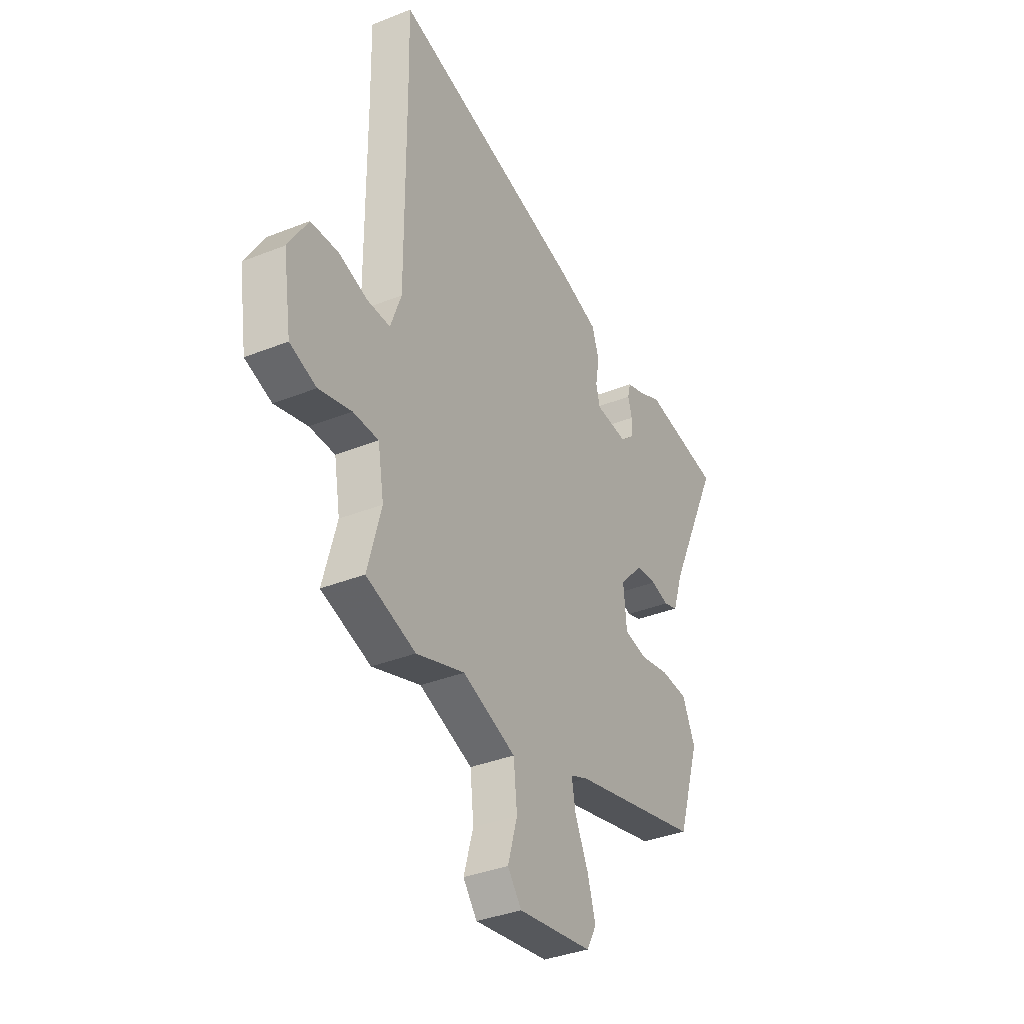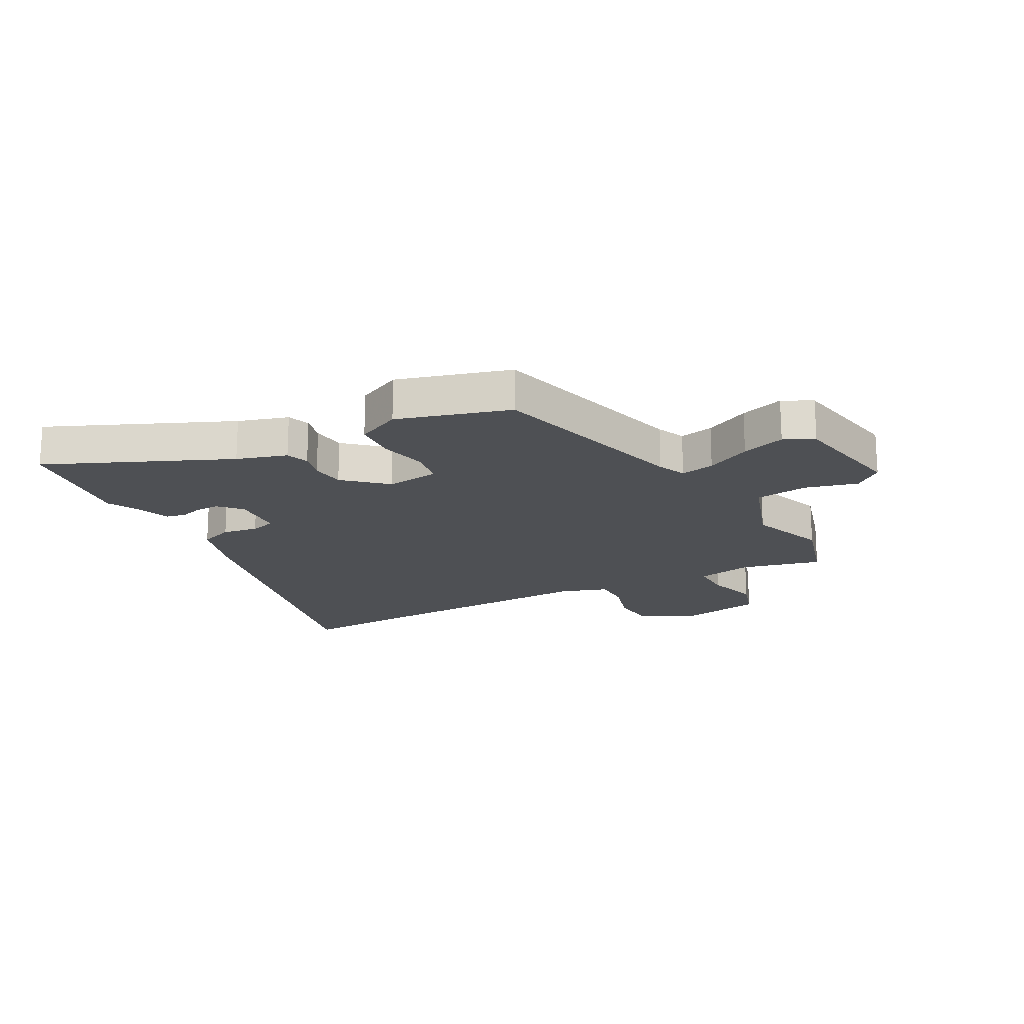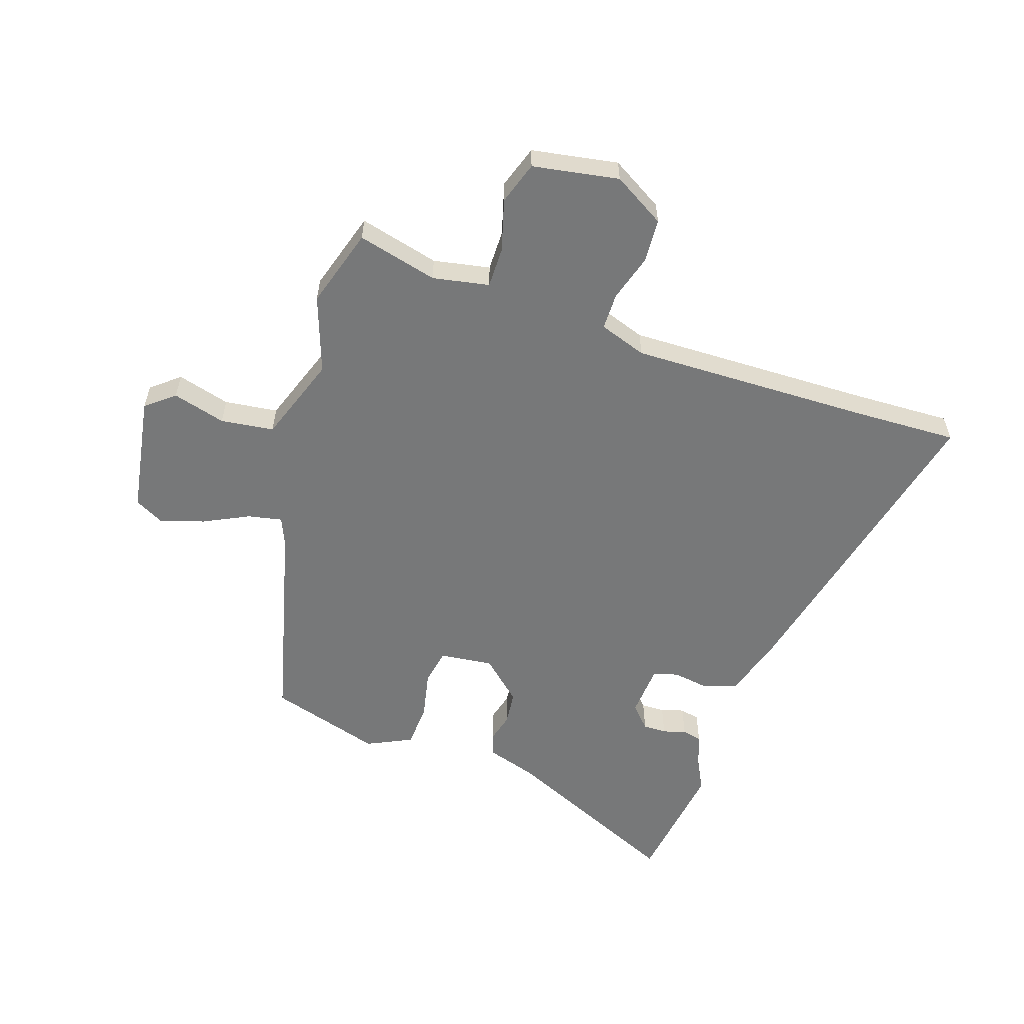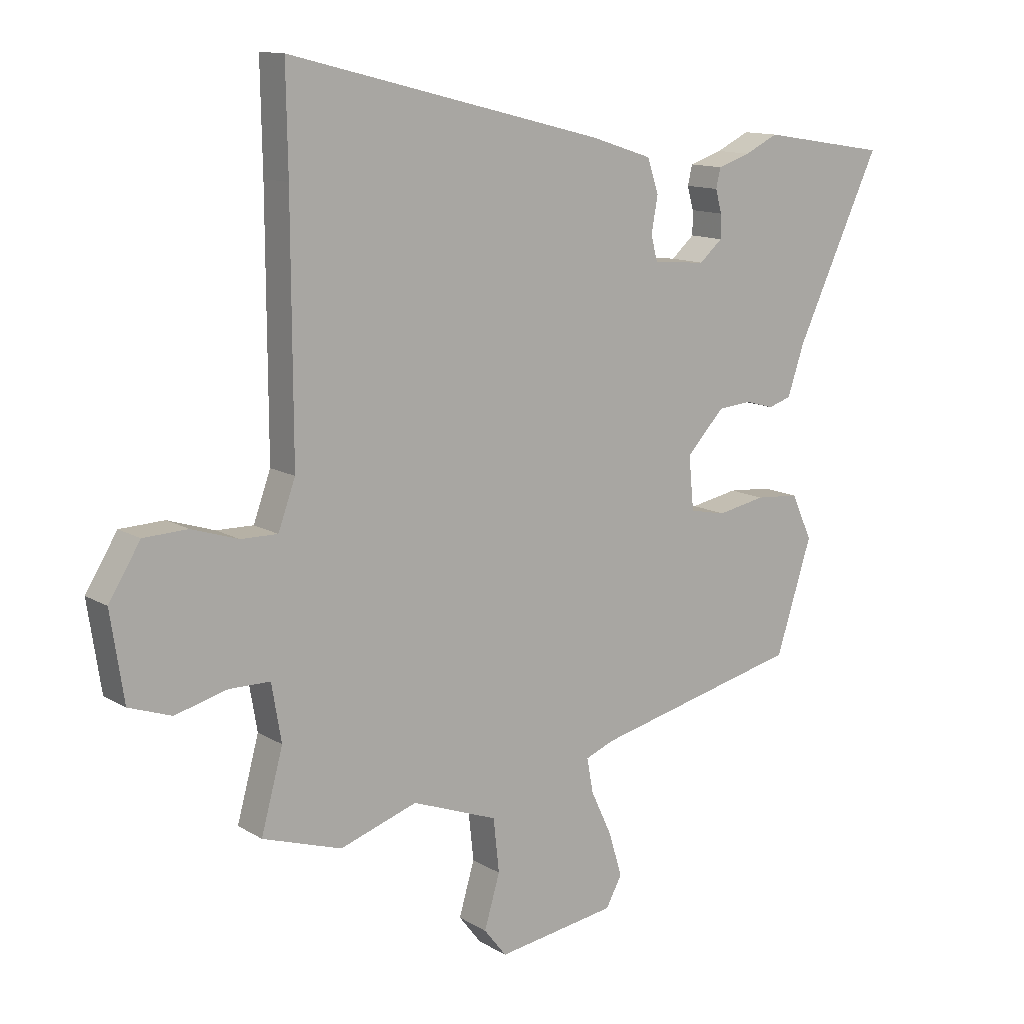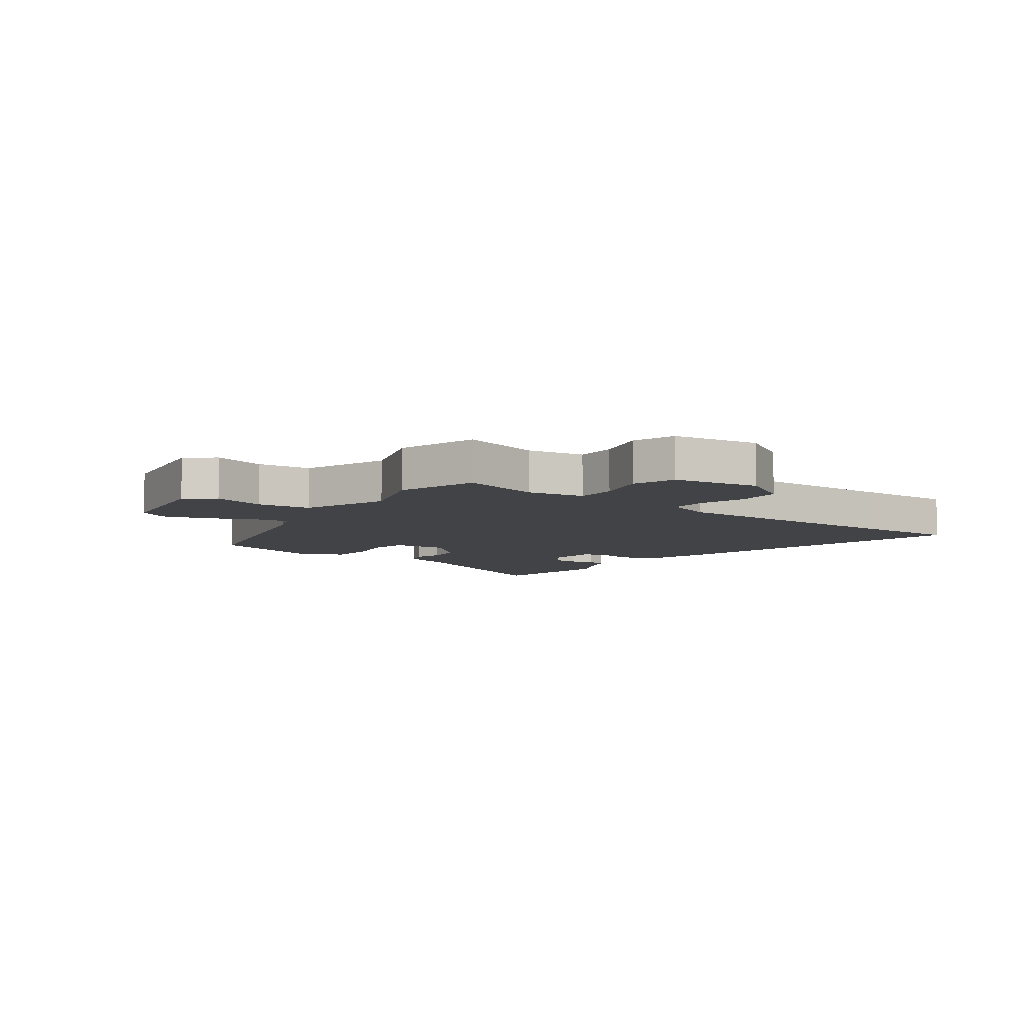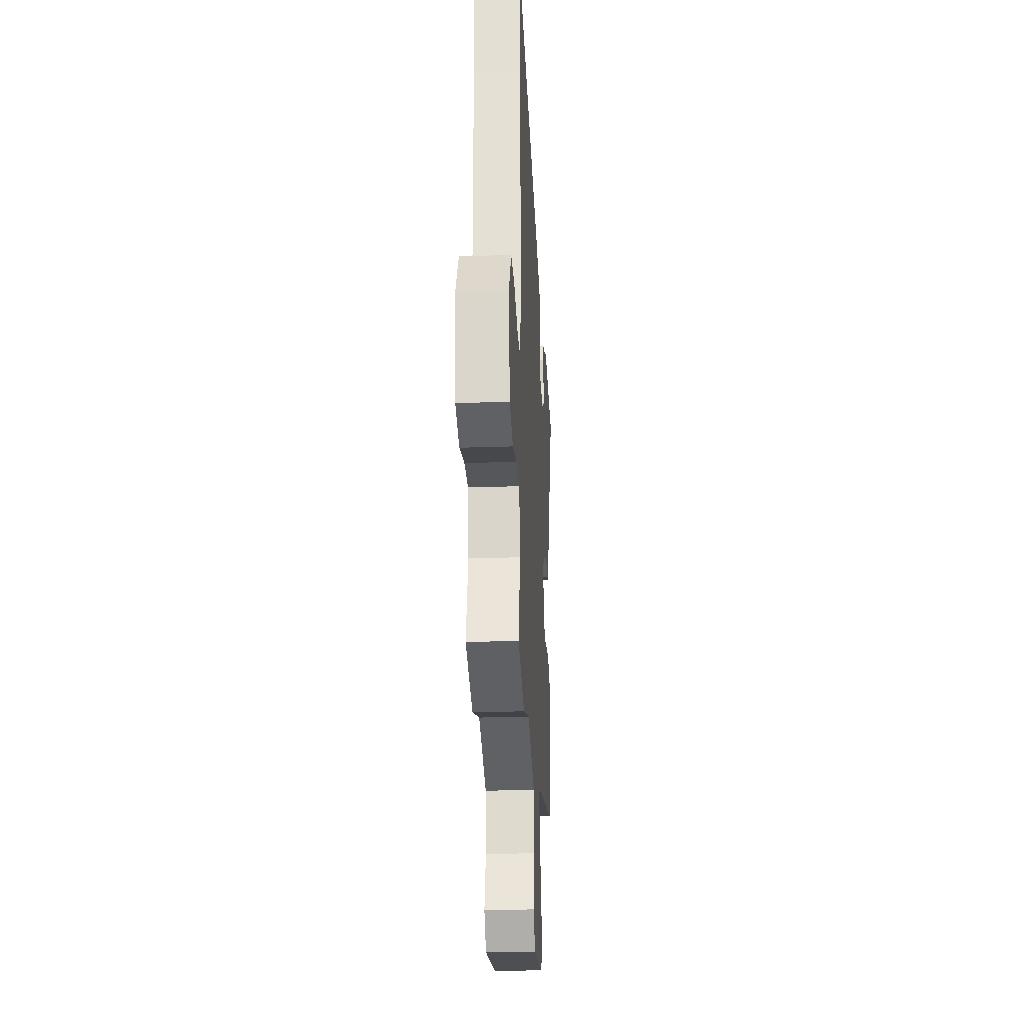
<metadata>
{"format":"obj","ext":"obj","renderer":"f3d","projection":"perspective","resolution":1024,"background":"white","views":[{"elev":-36.0,"azim":-62.3,"up":"+Z"},{"elev":-18.6,"azim":119.8,"up":"+Y"},{"elev":-57.4,"azim":-107.4,"up":"+Y"},{"elev":12.5,"azim":-36.2,"up":"+Z"},{"elev":-7.3,"azim":-125.7,"up":"+Y"},{"elev":-26.0,"azim":-86.9,"up":"+Z"}]}
</metadata>
<code>
v 0.453 0.07 -0.366
v 0.091 0.07 -0.451
v 0.041 0.07 -0.471
v 0.052 0.07 -0.531
v 0.089 0.07 -0.61
v 0.112 0.07 -0.687
v 0.084 0.07 -0.738
v -0.124 0.07 -0.769
v -0.163 0.07 -0.719
v -0.136 0.07 -0.627
v -0.146 0.07 -0.534
v -0.295 0.07 -0.478
v -0.43 0.07 -0.523
v -0.568 0.07 -0.478
v -0.53 0.07 -0.339
v -0.547 0.07 -0.24
v -0.618 0.07 -0.239
v -0.709 0.07 -0.263
v -0.783 0.07 -0.237
v -0.806 0.07 -0.086
v -0.751 0.07 0.003
v -0.674 0.07 0.006
v -0.593 0.07 -0.02
v -0.529 0.07 -0.021
v -0.499 0.07 0.061
v -0.5 0.07 0.484
v -0.503 0.07 0.663
v 0.045 0.07 0.524
v 0.153 0.07 0.489
v 0.173 0.07 0.43
v 0.162 0.07 0.368
v 0.173 0.07 0.324
v 0.265 0.07 0.316
v 0.305 0.07 0.351
v 0.305 0.07 0.392
v 0.294 0.07 0.432
v 0.302 0.07 0.466
v 0.359 0.07 0.485
v 0.417 0.07 0.513
v 0.637 0.07 0.478
v 0.49 0.07 0.165
v 0.461 0.07 0.078
v 0.421 0.07 0.065
v 0.372 0.07 0.079
v 0.313 0.07 0.074
v 0.247 0.07 0.004
v 0.256 0.07 -0.089
v 0.319 0.07 -0.102
v 0.403 0.07 -0.086
v 0.479 0.07 -0.092
v 0.515 0.07 -0.171
v 0.453 0 -0.366
v 0.091 0 -0.451
v 0.041 0 -0.471
v 0.052 0 -0.531
v 0.089 0 -0.61
v 0.112 0 -0.687
v 0.084 0 -0.738
v -0.124 0 -0.769
v -0.163 0 -0.719
v -0.136 0 -0.627
v -0.146 0 -0.534
v -0.295 0 -0.478
v -0.43 0 -0.523
v -0.568 0 -0.478
v -0.53 0 -0.339
v -0.547 0 -0.24
v -0.618 0 -0.239
v -0.709 0 -0.263
v -0.783 0 -0.237
v -0.806 0 -0.086
v -0.751 0 0.003
v -0.674 0 0.006
v -0.593 0 -0.02
v -0.529 0 -0.021
v -0.499 0 0.061
v -0.5 0 0.484
v -0.503 0 0.663
v 0.045 0 0.524
v 0.153 0 0.489
v 0.173 0 0.43
v 0.162 0 0.368
v 0.173 0 0.324
v 0.265 0 0.316
v 0.305 0 0.351
v 0.305 0 0.392
v 0.294 0 0.432
v 0.302 0 0.466
v 0.359 0 0.485
v 0.417 0 0.513
v 0.637 0 0.478
v 0.49 0 0.165
v 0.461 0 0.078
v 0.421 0 0.065
v 0.372 0 0.079
v 0.313 0 0.074
v 0.247 0 0.004
v 0.256 0 -0.089
v 0.319 0 -0.102
v 0.403 0 -0.086
v 0.479 0 -0.092
v 0.515 0 -0.171
f 51 1 2
f 50 51 2
f 49 50 2
f 48 49 2
f 47 48 2 3
f 46 47 3
f 41 42 43 44
f 41 44 45
f 40 41 45
f 39 40 45
f 38 39 45
f 35 36 37 38
f 34 35 38 45
f 33 34 45 46
f 29 30 31
f 28 29 31
f 27 28 31
f 26 27 31
f 25 26 31 32
f 33 46 3
f 32 33 3
f 25 32 3
f 24 25 3
f 21 22 23
f 20 21 23
f 19 20 23
f 18 19 23
f 17 18 23
f 12 13 14 15
f 11 12 15 16
f 8 9 10
f 7 8 10
f 6 7 10
f 5 6 10
f 4 5 10
f 4 10 11
f 3 4 11 16
f 16 17 23 24
f 3 16 24
f 53 52 102
f 53 102 101
f 53 101 100
f 53 100 99
f 54 53 99 98
f 54 98 97
f 95 94 93 92
f 96 95 92
f 96 92 91
f 96 91 90
f 96 90 89
f 89 88 87 86
f 96 89 86 85
f 97 96 85 84
f 82 81 80
f 82 80 79
f 82 79 78
f 82 78 77
f 83 82 77 76
f 54 97 84
f 54 84 83
f 54 83 76
f 54 76 75
f 74 73 72
f 74 72 71
f 74 71 70
f 74 70 69
f 74 69 68
f 66 65 64 63
f 67 66 63 62
f 61 60 59
f 61 59 58
f 61 58 57
f 61 57 56
f 61 56 55
f 62 61 55
f 67 62 55 54
f 75 74 68 67
f 75 67 54
f 1 52 53 2
f 2 53 54 3
f 3 54 55 4
f 4 55 56 5
f 5 56 57 6
f 6 57 58 7
f 7 58 59 8
f 8 59 60 9
f 9 60 61 10
f 10 61 62 11
f 11 62 63 12
f 12 63 64 13
f 13 64 65 14
f 14 65 66 15
f 15 66 67 16
f 16 67 68 17
f 17 68 69 18
f 18 69 70 19
f 19 70 71 20
f 20 71 72 21
f 21 72 73 22
f 22 73 74 23
f 23 74 75 24
f 24 75 76 25
f 25 76 77 26
f 26 77 78 27
f 27 78 79 28
f 28 79 80 29
f 29 80 81 30
f 30 81 82 31
f 31 82 83 32
f 32 83 84 33
f 33 84 85 34
f 34 85 86 35
f 35 86 87 36
f 36 87 88 37
f 37 88 89 38
f 38 89 90 39
f 39 90 91 40
f 40 91 92 41
f 41 92 93 42
f 42 93 94 43
f 43 94 95 44
f 44 95 96 45
f 45 96 97 46
f 46 97 98 47
f 47 98 99 48
f 48 99 100 49
f 49 100 101 50
f 50 101 102 51
f 51 102 52 1

</code>
